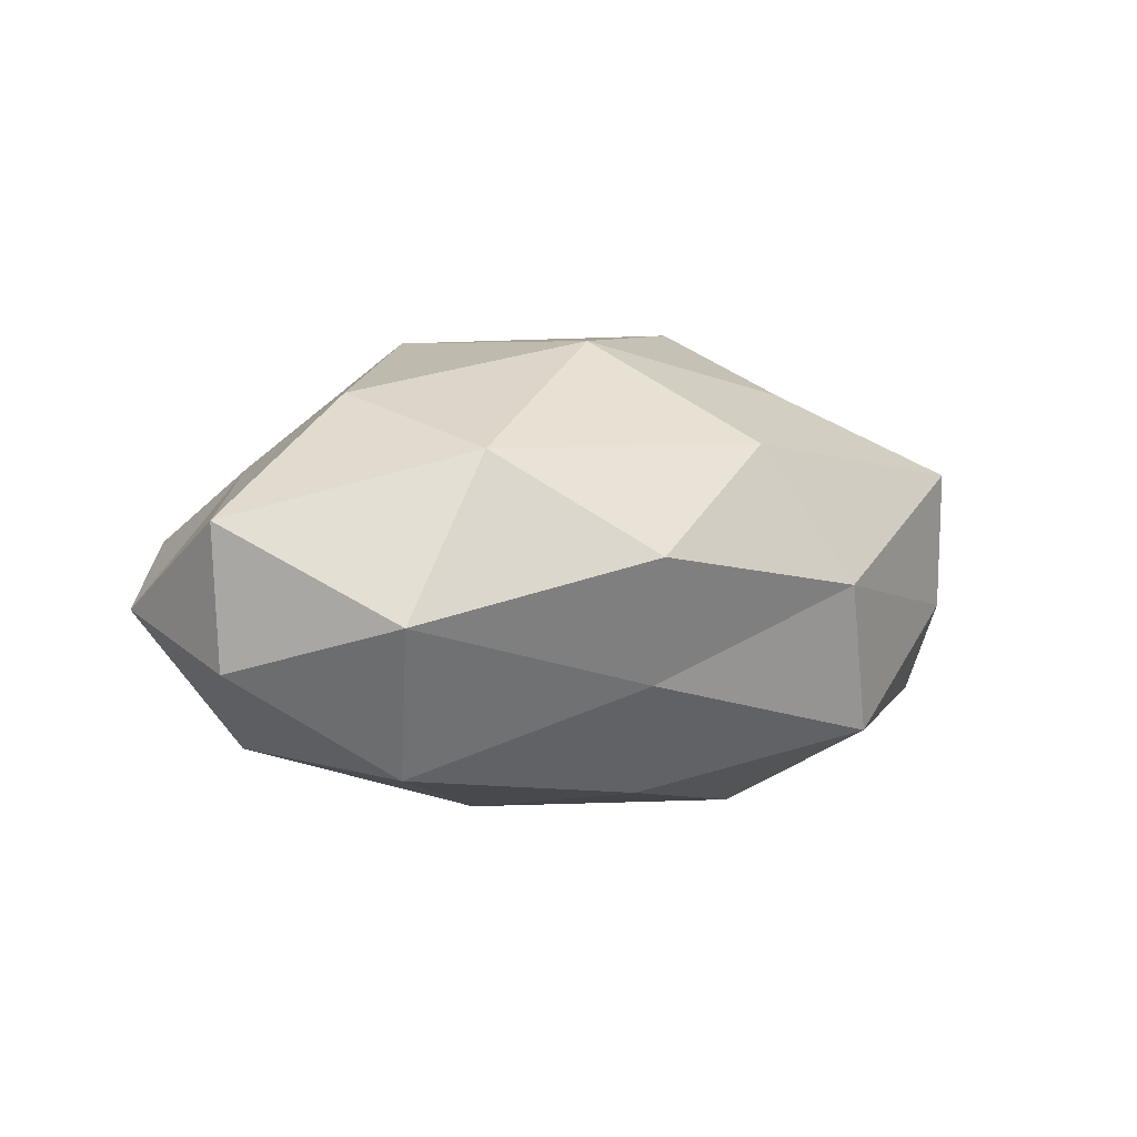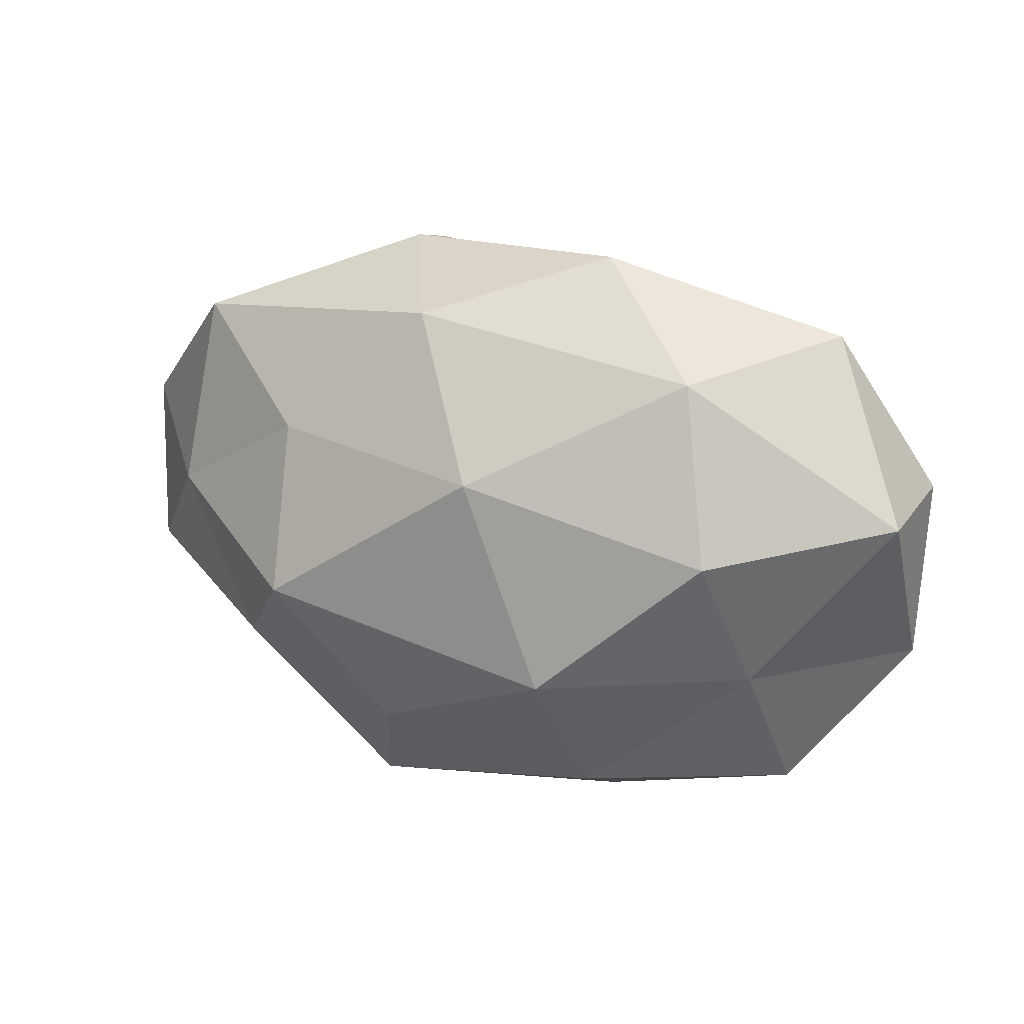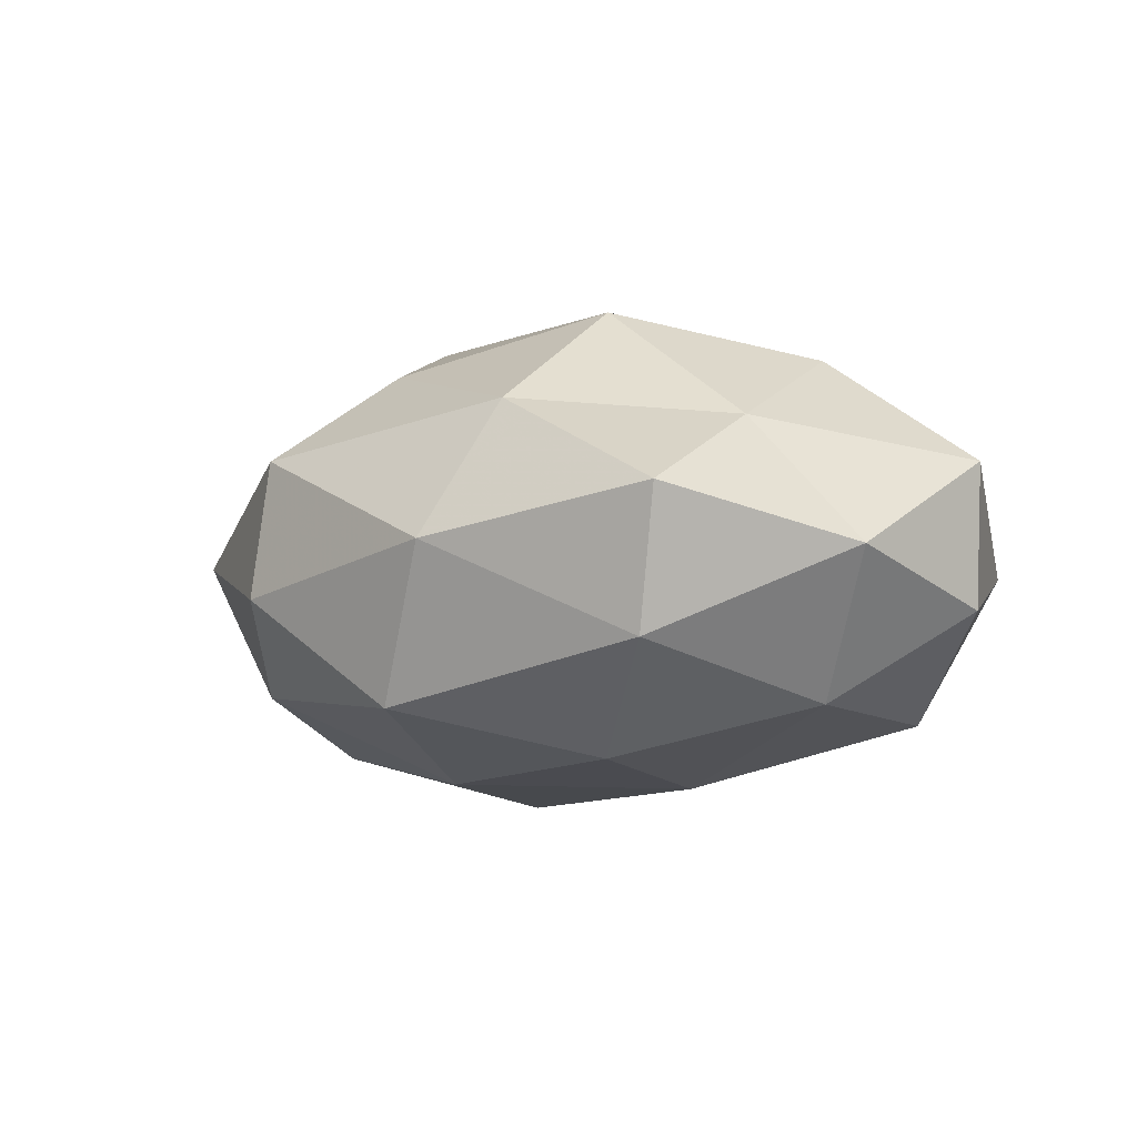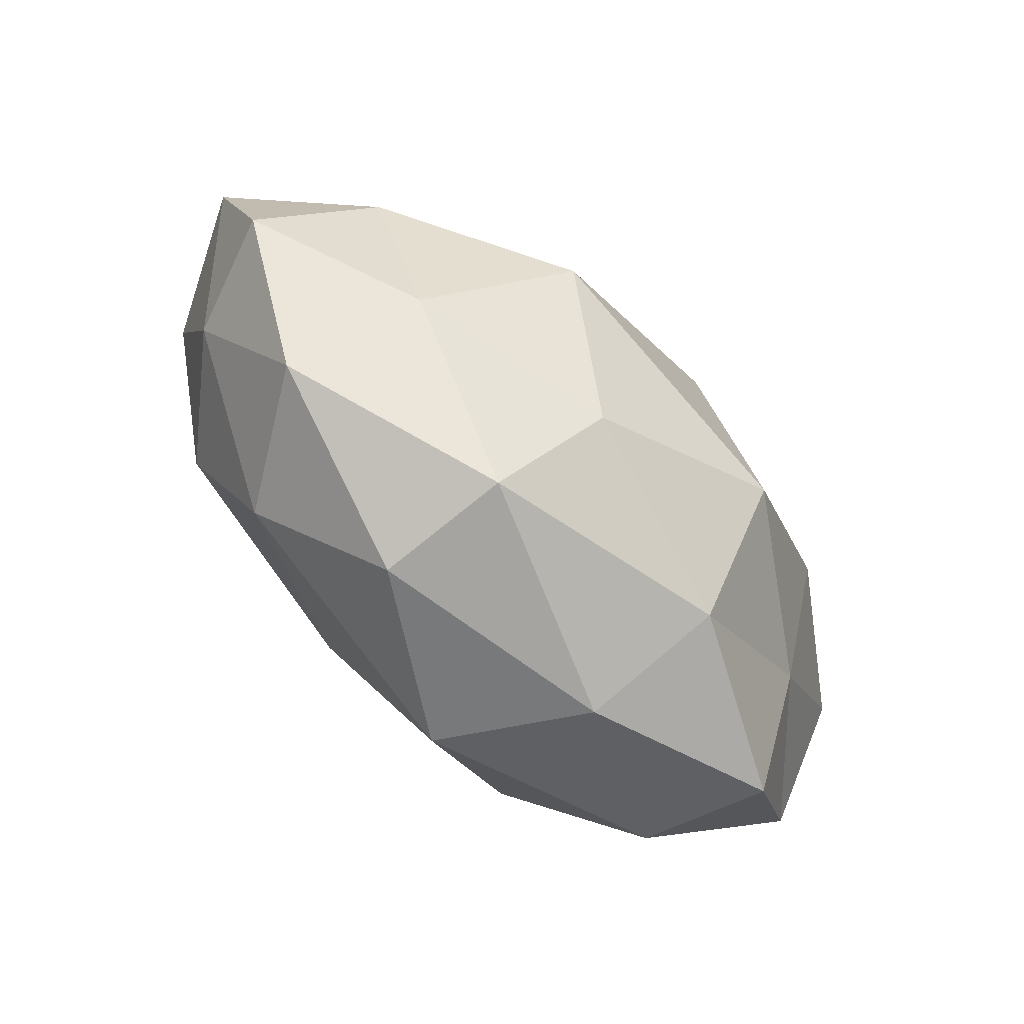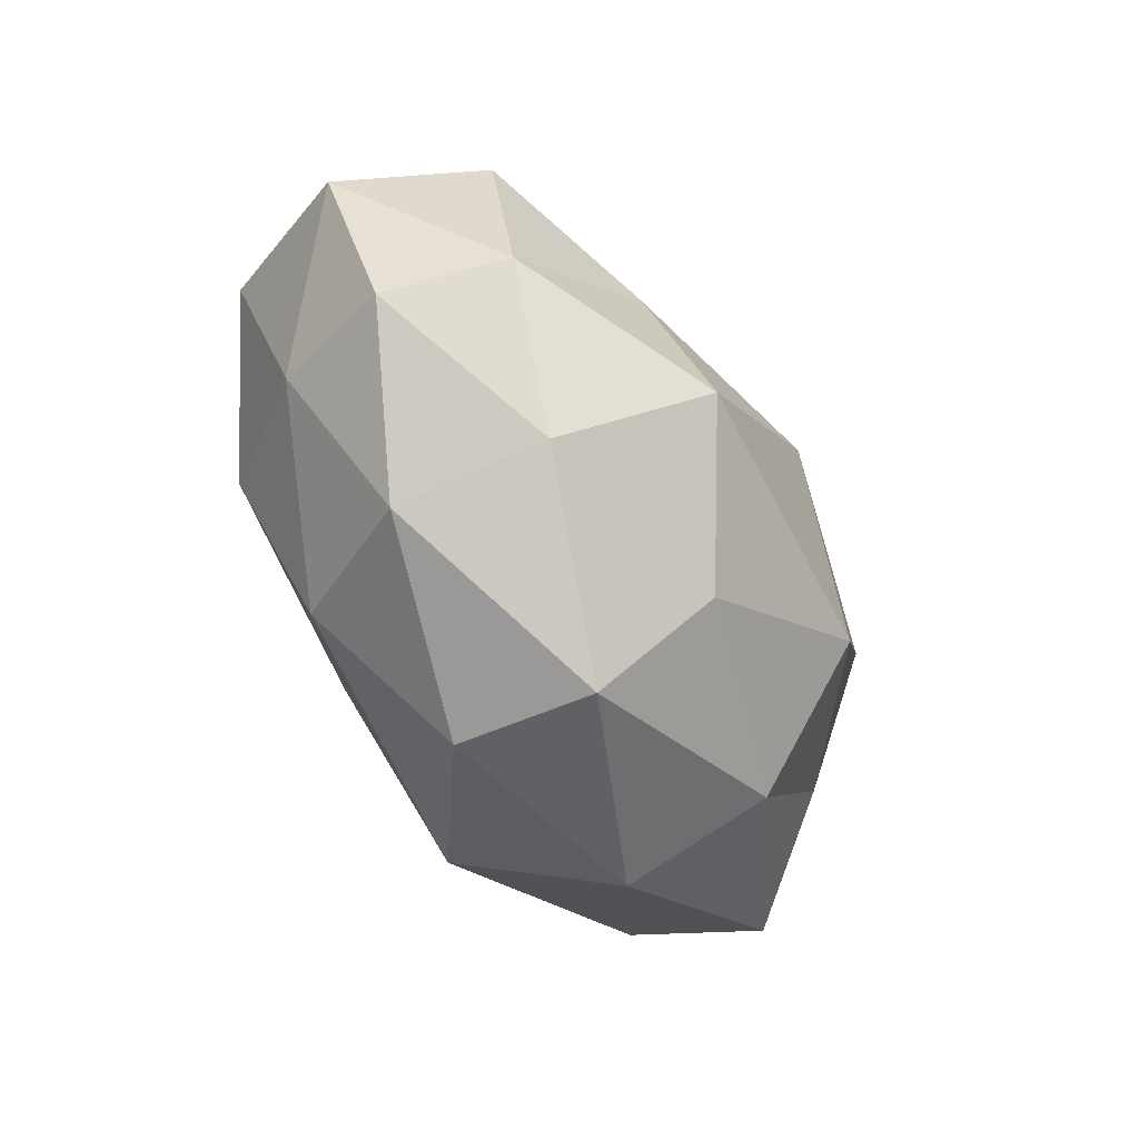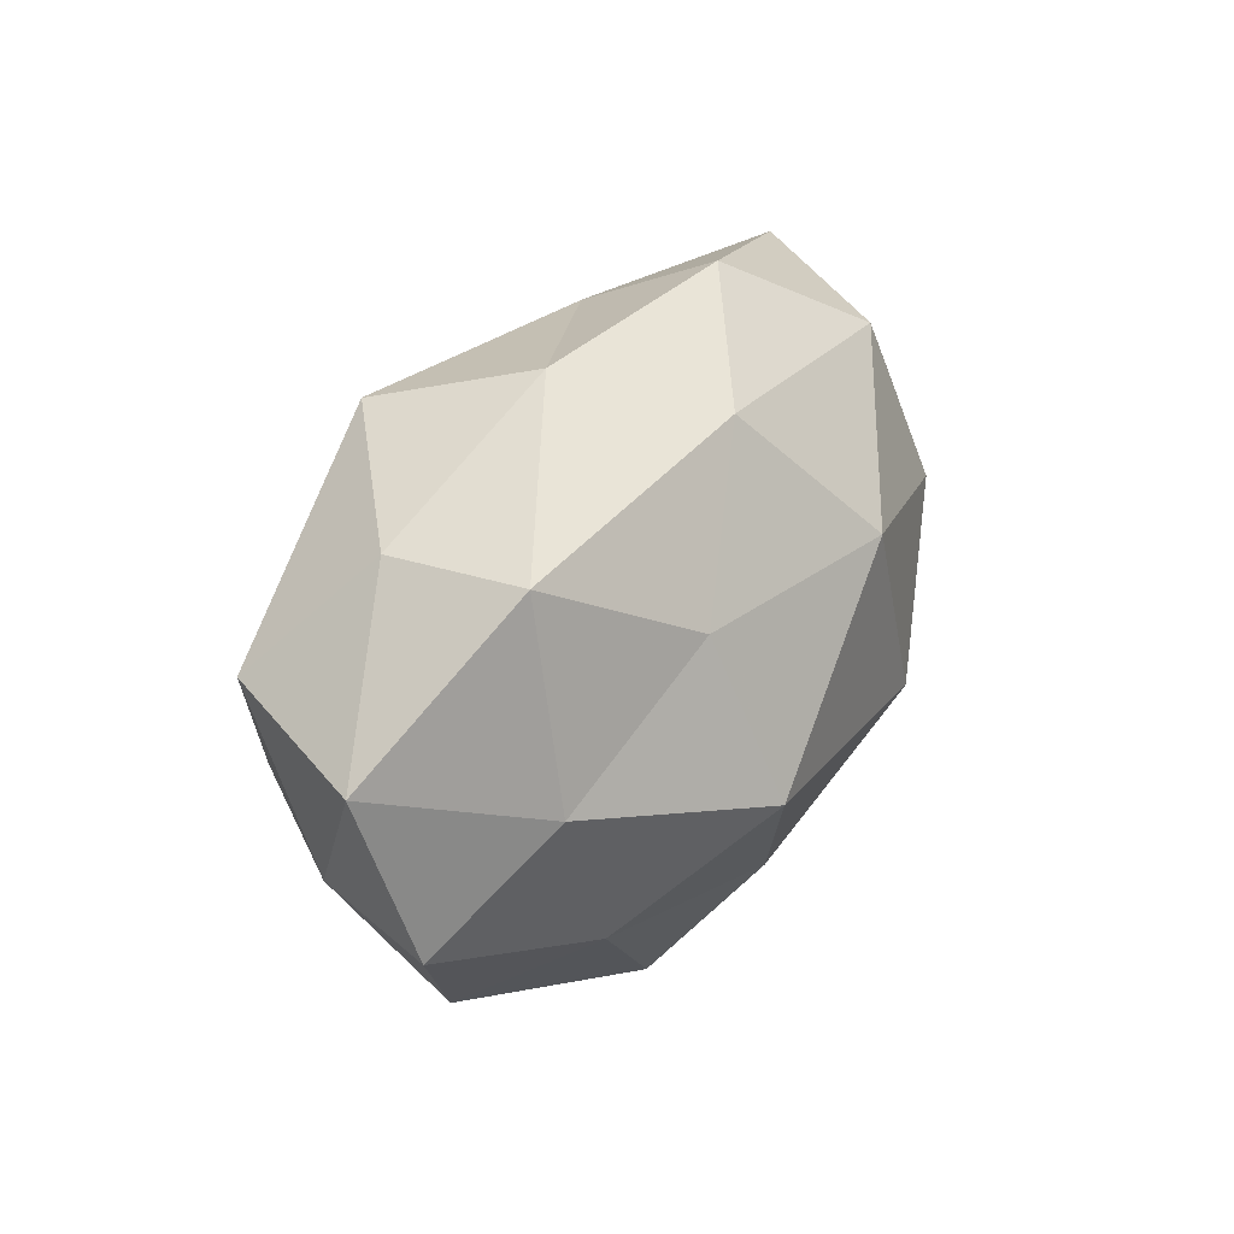
<metadata>
{"format":"obj","ext":"obj","renderer":"f3d","projection":"perspective","resolution":1024,"background":"white","views":[{"elev":3.9,"azim":142.6,"up":"+Z"},{"elev":20.7,"azim":27.6,"up":"+Y"},{"elev":-6.9,"azim":46.3,"up":"+Z"},{"elev":-69.6,"azim":-45.4,"up":"+Y"},{"elev":-46.2,"azim":-60.3,"up":"+Y"},{"elev":31.1,"azim":-61.8,"up":"+Y"}]}
</metadata>
<code>
v -0.04 0.02578 -0.003953
v 0.04328 -0.004123 -0.0183
v -0.04237 0.003055 0.0173
v 0.01614 0.003208 -0.02691
v -0.03998 0.02643 0.0125
v -0.01457 -0.03692 0.01183
v 0.004189 -0.03431 -0.01829
v 0.02191 -0.01675 -0.02397
v 0.05463 0.00954 0.008885
v -0.005534 0.0305 0.01681
v -0.007871 -0.0132 -0.02621
v -0.02223 0.01486 0.02255
v 0.006465 0.02237 -0.02369
v 0.03533 0.005753 0.02264
v -0.0163 -0.03826 -0.004703
v 0.006736 0.01356 0.02881
v 0.01661 -0.01107 0.02892
v -0.05709 0.00967 0.002245
v -0.02975 -0.02502 -0.01522
v -0.03322 -0.01776 0.01674
v 0.01446 0.03731 0.004817
v 0.04073 -0.02831 0.004339
v -0.05364 -0.01019 0.007663
v 0.01786 -0.02895 0.01611
v -0.04827 -0.00892 -0.007463
v 0.05371 0.009696 -0.007803
v 0.03851 -0.01135 0.0137
v 0.01087 0.03098 -0.01006
v -0.04803 0.01265 -0.01624
v -0.03654 -0.006495 -0.02215
v -0.008034 -0.02252 0.0231
v 0.05423 -0.01032 -0.002075
v 0.01399 -0.03808 -0.0002379
v 0.03721 0.02001 -0.01959
v 0.03621 -0.02591 -0.01174
v 0.04265 0.02913 -0.00192
v 0.03027 0.02615 0.01657
v -0.01529 0.03599 0.0003557
v -0.04015 -0.02706 0.001853
v -0.02173 0.03127 -0.01776
v -0.0201 -0.004512 0.03048
v -0.01835 0.01019 -0.0287
f 8 4 2
f 8 11 4
f 8 7 11
f 12 5 3
f 12 10 5
f 12 16 10
f 16 17 14
f 5 1 18
f 5 18 3
f 7 19 11
f 7 15 19
f 3 18 23
f 3 23 20
f 23 18 25
f 27 9 14
f 14 17 27
f 17 24 27
f 27 24 22
f 18 1 29
f 18 29 25
f 11 19 30
f 30 19 25
f 25 29 30
f 31 20 6
f 6 24 31
f 17 31 24
f 2 26 32
f 32 26 9
f 32 9 27
f 22 32 27
f 15 33 6
f 7 33 15
f 33 24 6
f 33 22 24
f 4 34 2
f 4 13 34
f 2 34 26
f 34 13 28
f 8 2 35
f 8 35 7
f 2 32 35
f 35 32 22
f 35 33 7
f 35 22 33
f 36 9 26
f 36 28 21
f 26 34 36
f 34 28 36
f 37 14 9
f 16 37 10
f 16 14 37
f 10 37 21
f 37 9 36
f 21 37 36
f 5 38 1
f 10 38 5
f 10 21 38
f 38 21 28
f 6 39 15
f 19 15 39
f 20 39 6
f 20 23 39
f 19 39 25
f 25 39 23
f 40 28 13
f 40 29 1
f 1 38 40
f 38 28 40
f 12 3 41
f 12 41 16
f 41 17 16
f 3 20 41
f 41 31 17
f 41 20 31
f 11 42 4
f 4 42 13
f 11 30 42
f 42 30 29
f 13 42 40
f 42 29 40

</code>
